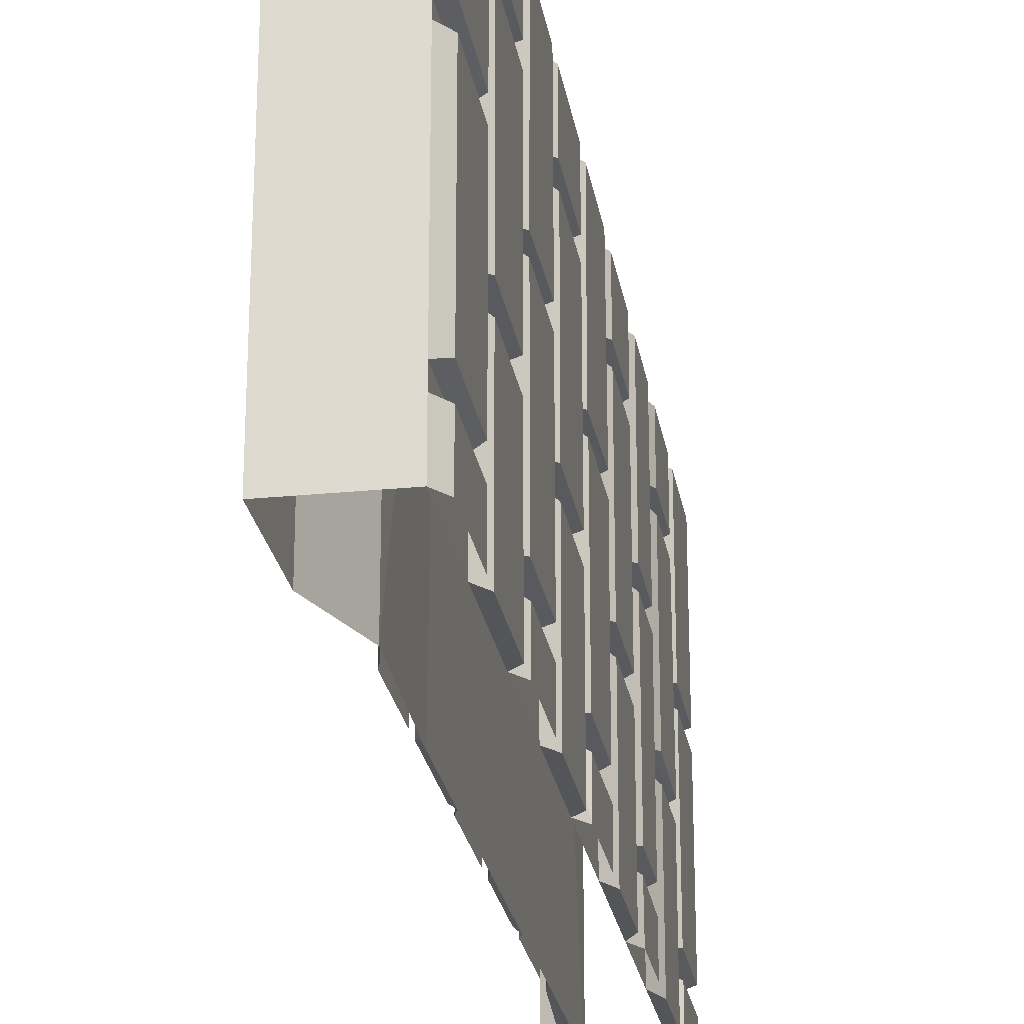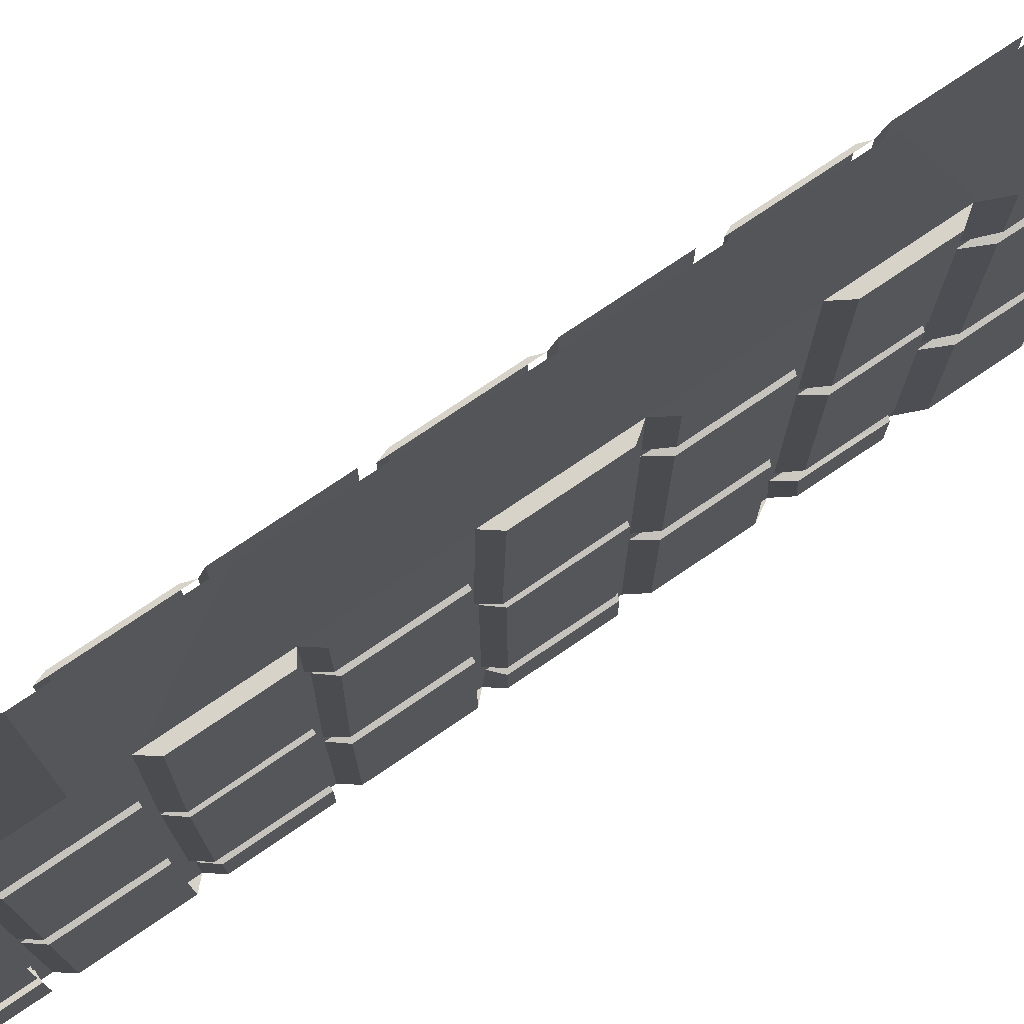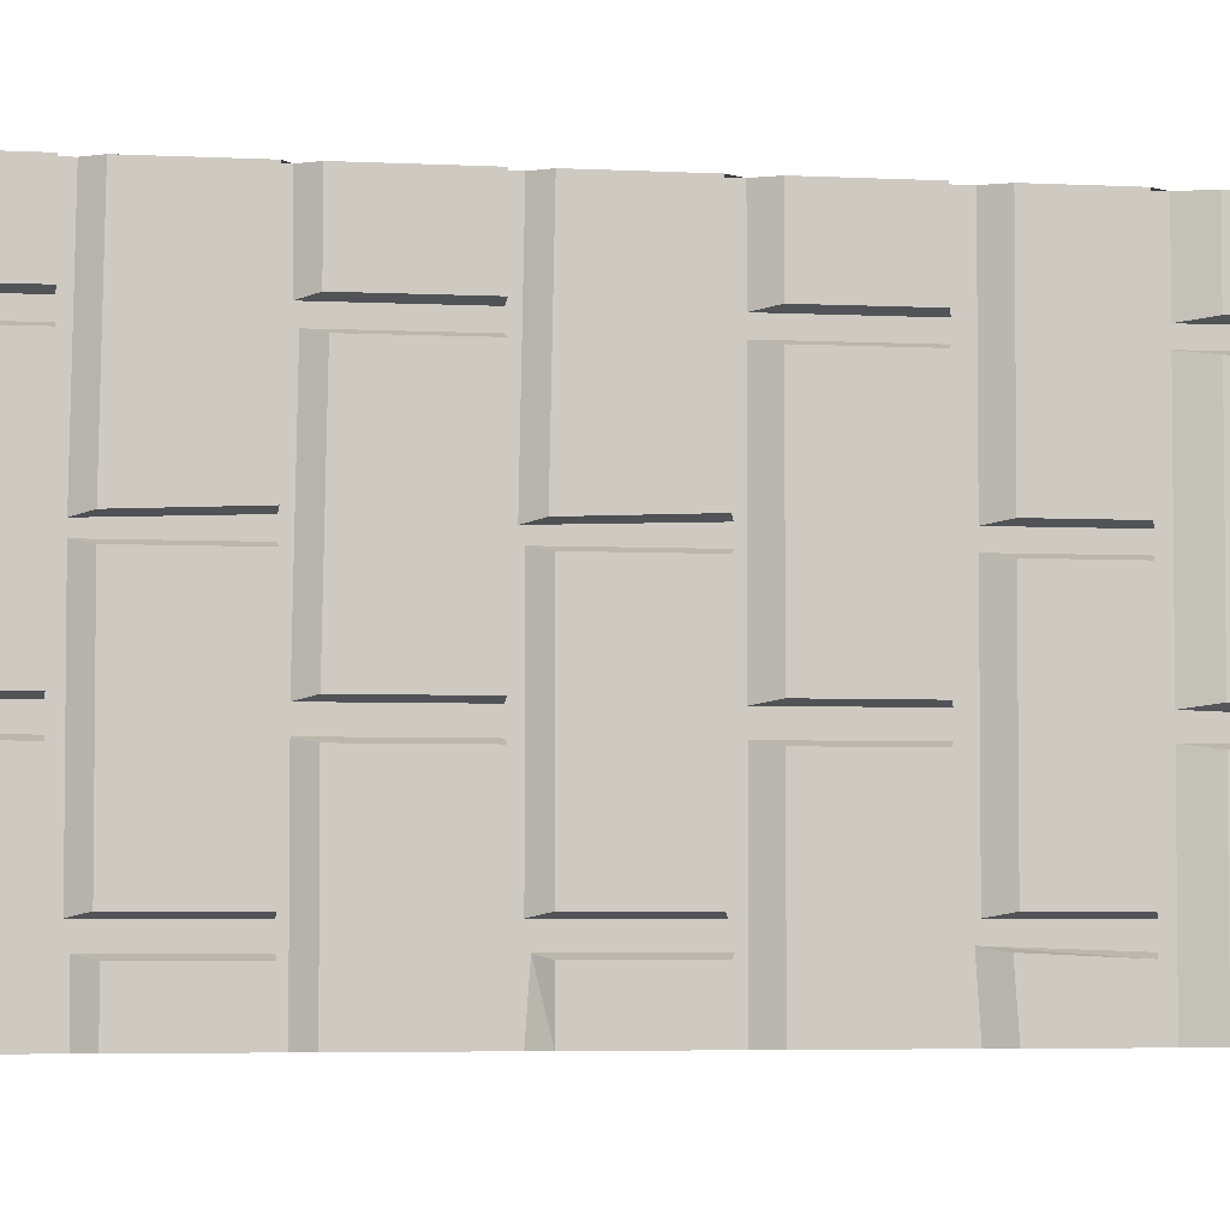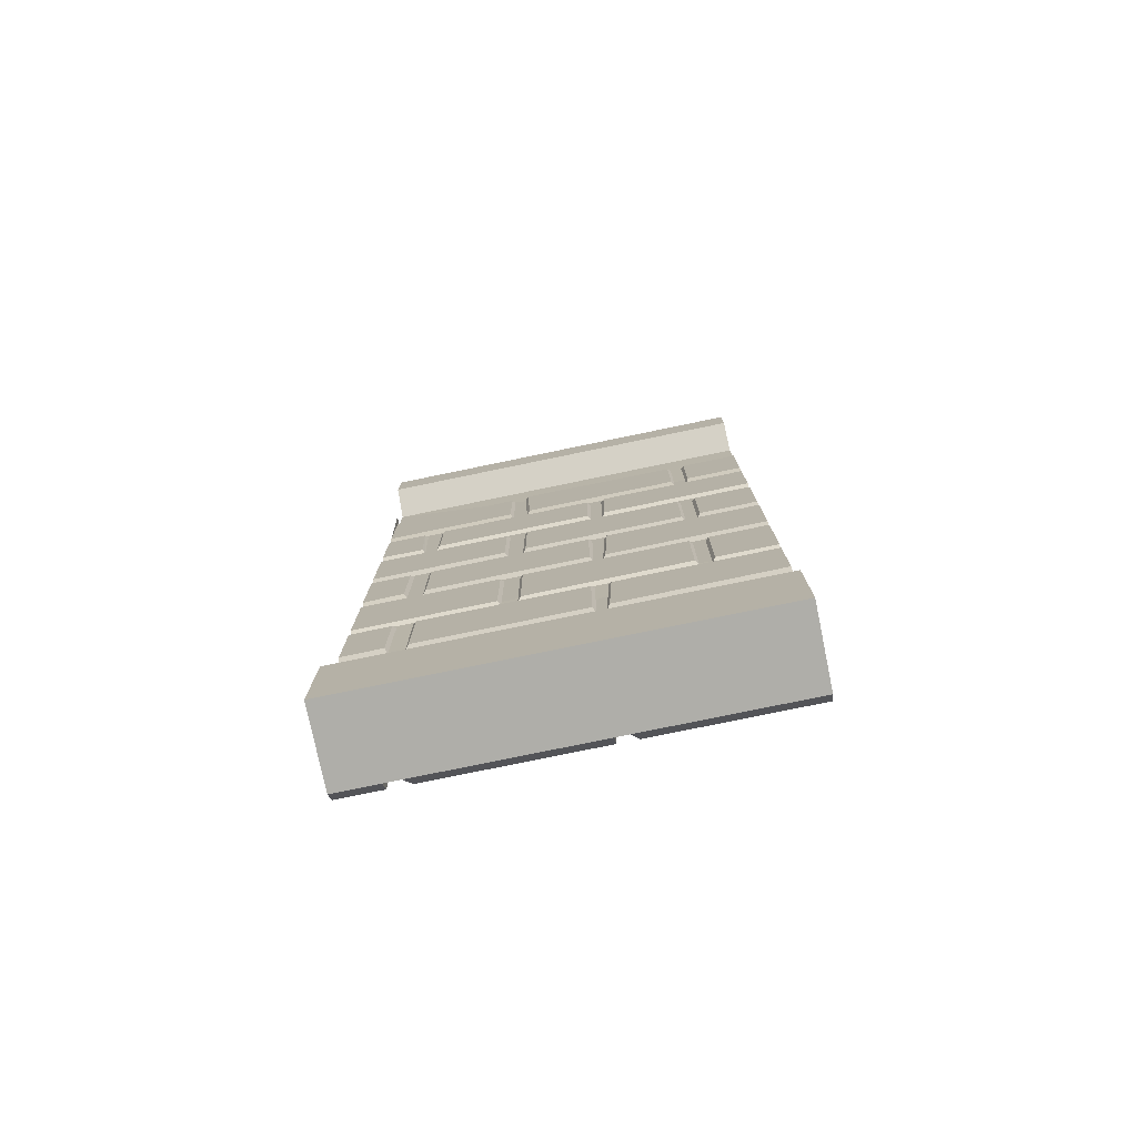
<metadata>
{"format":"obj","ext":"obj","renderer":"f3d","projection":"perspective","resolution":1024,"background":"white","views":[{"elev":-24.8,"azim":9.3,"up":"+Z"},{"elev":75.8,"azim":55.9,"up":"+Z"},{"elev":-4.2,"azim":80.0,"up":"+Z"},{"elev":-77.5,"azim":-78.3,"up":"+Y"}]}
</metadata>
<code>
v -0.4219 -0.1641 -0.5
v -0.4219 -0.5234 -0.5
v -0.4141 -0.5234 0.5
v -0.4219 -0.1641 0.5
v -0.5 -0.125 0.5
v -0.5 -0.125 -0.5
v -0.5 0 0.5
v -0.5 0 -0.5
v -0.4219 -1.016 -0.5
v -0.4141 -1.016 0.5
v -0.4219 -1.539 -0.5
v -0.4141 -1.539 0.5
v -0.4141 -1.875 -0.5
v -0.4141 -1.875 0.5
v -0.2812 -0.5234 0.5
v -0.2812 -0.5234 -0.5
v -0.2812 0 -0.5
v -0.2812 0 0.5
v -0.2812 -1.016 0.5
v -0.2812 -1.016 -0.5
v -0.2812 -1.539 0.5
v -0.2812 -1.539 -0.5
v -0.2812 -2.047 0.5
v -0.2812 -2.047 -0.5
v -0.2812 -2.289 0.5
v -0.2812 -2.289 -0.5
v -0.4766 -2.289 0.5
v -0.4766 -2.289 -0.5
v -0.4766 -2.047 0.5
v -0.4766 -2.047 -0.5
v -0.2578 -1.289 -0.5
v -0.2578 -1.289 -0.1562
v -0.2578 -1.5 -0.1562
v -0.2578 -1.5 -0.5
v -0.2812 -1.531 -0.5
v -0.2812 -1.266 -0.5
v -0.2578 -1.492 0.3047
v -0.2578 -1.5 -0.1016
v -0.2578 -1.289 -0.1016
v -0.2578 -1.289 0.3047
v -0.2812 -1.523 0.3125
v -0.2812 -1.531 -0.1094
v -0.2812 -1.289 -0.1094
v -0.2578 -1.289 0.3516
v -0.2578 -1.289 0.5
v -0.2578 -1.5 0.5
v -0.2578 -1.5 0.3516
v -0.2812 -1.531 0.3438
v -0.2812 -1.289 0.3438
v -0.2578 -1.234 0.5
v -0.2578 -1.242 0.1016
v -0.2578 -1.031 0.1094
v -0.2578 -1.039 0.5
v -0.2812 -1.008 0.5
v -0.2812 -1.266 0.5
v -0.2812 -1.273 0.09375
v -0.2812 -1.023 0.1016
v -0.2578 -1.234 0.0625
v -0.2578 -1.234 -0.3438
v -0.2578 -1.039 -0.3438
v -0.2578 -1.031 0.0625
v -0.2812 -1.266 0.07031
v -0.2812 -1.266 -0.3516
v -0.2812 -1.031 -0.3516
v -0.2578 -1.234 -0.3984
v -0.2578 -1.234 -0.5
v -0.2578 -1.031 -0.5
v -0.2578 -1.031 -0.3984
v -0.2812 -1.023 -0.3906
v -0.2812 -1.258 -0.3906
v -0.2578 -0.9688 0.5
v -0.2578 -0.9688 0.3516
v -0.2578 -0.7734 0.3516
v -0.2578 -0.7734 0.5
v -0.2578 -0.9688 0.3047
v -0.2578 -0.9688 -0.1016
v -0.2578 -0.7734 -0.1016
v -0.2578 -0.7734 0.3047
v -0.2812 -1.008 0.3125
v -0.2812 -1.008 -0.1094
v -0.2812 -0.7656 -0.1094
v -0.2578 -0.9688 -0.1562
v -0.2578 -0.9688 -0.5
v -0.2578 -0.7734 -0.5
v -0.2578 -0.7734 -0.1562
v -0.2812 -1.008 -0.1484
v -0.2812 -1.008 -0.5
v -0.2812 -0.7344 -0.5
v -0.2578 -0.5312 0.1094
v -0.2578 -0.5312 0.5
v -0.2578 -0.6953 0.5
v -0.2578 -0.6953 0.1094
v -0.2812 -0.7344 0.1016
v -0.2812 -0.5234 0.1016
v -0.2578 -0.6953 0.0625
v -0.2578 -0.6953 -0.3438
v -0.2578 -0.5312 -0.3438
v -0.2578 -0.5312 0.0625
v -0.2812 -0.5234 0.07031
v -0.2812 -0.7344 0.07031
v -0.2812 -0.7344 -0.3516
v -0.2812 -0.5234 -0.3516
v -0.2578 -0.7031 -0.3906
v -0.2578 -0.6953 -0.5
v -0.2578 -0.5312 -0.5
v -0.2578 -0.5312 -0.3984
v -0.2812 -0.7422 -0.3828
v -0.2578 -0.4453 -0.5
v -0.2578 -0.2656 -0.5
v -0.2578 -0.2656 -0.1562
v -0.2578 -0.4453 -0.1562
v -0.2812 -0.5 -0.5
v -0.2578 -0.2031 -0.5
v -0.2812 -0.2344 -0.5
v -0.2578 -0.4453 0.3047
v -0.2578 -0.4453 -0.1016
v -0.2578 -0.25 -0.1094
v -0.2578 -0.2656 0.3047
v -0.2812 -0.2578 0.3125
v -0.2812 -0.5 0.3125
v -0.2812 -0.5 -0.1094
v -0.2812 -0.2422 -0.1172
v -0.2578 -0.4453 0.5
v -0.2578 -0.4453 0.3516
v -0.2578 -0.2656 0.3516
v -0.2578 -0.2656 0.5
v -0.2578 -0.2031 0.1094
v -0.2578 0 0.1094
v -0.2578 0 0.5
v -0.2578 -0.2031 0.5
v -0.2812 -0.2344 0.1016
v -0.2812 0 0.1016
v -0.2578 -0.2031 0.0625
v -0.2578 -0.2031 -0.3438
v -0.2578 0 -0.3438
v -0.2578 0 0.0625
v -0.2812 0 0.07031
v -0.2812 -0.2344 0.07031
v -0.2812 -0.2344 -0.3516
v -0.2812 0 -0.3516
v -0.2578 0 -0.3984
v -0.2578 -0.2031 -0.3984
v -0.2578 0 -0.5
v -0.2578 -1.75 0.1016
v -0.2578 -1.547 0.1094
v -0.2578 -1.547 0.5
v -0.2578 -1.742 0.5
v -0.2812 -1.781 0.09375
v -0.2812 -1.547 0.1016
v -0.2578 -1.547 -0.3438
v -0.2578 -1.547 0.0625
v -0.2578 -1.75 0.0625
v -0.2578 -1.75 -0.3438
v -0.2812 -1.781 -0.3516
v -0.2812 -1.547 -0.3516
v -0.2578 -1.547 -0.3984
v -0.2578 -1.742 -0.3984
v -0.2578 -1.742 -0.5
v -0.2578 -1.547 -0.5
v -0.2812 -0.5 -0.1484
v -0.2812 -0.2578 -0.1484
v -0.2812 -0.2344 0.5
v -0.2812 -0.2266 -0.3906
v -0.2812 -0.7656 -0.1484
v -0.2812 -1.023 0.07031
v -0.2812 -0.7344 0.5
v -0.2812 -1.289 -0.1484
v -0.2812 -1.531 -0.1484
v -0.2812 -1.773 -0.3906
v -0.2812 -1.773 -0.5
v -0.2812 -1.547 0.07031
v -0.2812 -1.781 0.07031
v -0.2812 -1.773 0.5
v -0.2812 -1.531 0.5
v -0.2812 -0.5 0.5
v -0.2812 -0.5 0.3438
v -0.2812 -1.008 0.3438
v -0.2812 -0.7656 0.3438
v -0.2812 -0.7656 0.3125
v -0.2812 -1.289 0.3125
v -0.2812 -1.547 -0.3906
v -0.2812 -0.5234 -0.3906
v -0.2812 0 -0.3906
v -0.2812 -0.2578 0.3438
v -0.2578 -1.797 -0.5
v -0.2578 -1.805 -0.1562
v -0.2578 -2.008 -0.1562
v -0.2578 -2.008 -0.5
v -0.2812 -2.039 -0.5
v -0.2578 -2.008 0.3047
v -0.2578 -2.008 -0.1016
v -0.2578 -1.805 -0.1016
v -0.2578 -1.797 0.3047
v -0.2812 -2.039 0.3125
v -0.2812 -2.039 -0.1094
v -0.2812 -1.805 -0.1094
v -0.2578 -1.797 0.3516
v -0.2578 -1.797 0.5
v -0.2578 -2.008 0.5
v -0.2578 -2.008 0.3516
v -0.2812 -2.039 0.3438
v -0.2812 -1.797 0.3438
v -0.2578 -2.258 0.1172
v -0.2578 -2.055 0.1172
v -0.2578 -2.055 0.5
v -0.2578 -2.258 0.5
v -0.2812 -2.289 0.1016
v -0.2812 -2.055 0.1016
v -0.2578 -2.055 -0.3359
v -0.2578 -2.055 0.07031
v -0.2578 -2.258 0.07031
v -0.2578 -2.258 -0.3359
v -0.2812 -2.289 -0.3516
v -0.2812 -2.055 -0.3516
v -0.2578 -2.055 -0.3906
v -0.2578 -2.258 -0.3906
v -0.2578 -2.258 -0.5
v -0.2578 -2.055 -0.5
v -0.2812 -1.805 -0.1484
v -0.2812 -2.039 -0.1484
v -0.2812 -2.289 -0.3906
v -0.4766 -2.289 -0.3906
v -0.2812 -2.055 0.07031
v -0.2812 -2.289 0.07031
v -0.4766 -2.289 0.1016
v -0.4766 -2.289 0.07031
v -0.4766 -2.289 -0.3516
v -0.2812 -2.039 0.5
v -0.2812 -1.797 0.3125
v -0.2812 -2.055 -0.3906
v -0.4297 -1.57 -0.1562
v -0.4297 -1.344 -0.1562
v -0.4297 -1.344 -0.5
v -0.4297 -1.57 -0.5
v -0.4219 -1.586 -0.1484
v -0.4219 -1.344 -0.1484
v -0.4297 -1.344 -0.1016
v -0.4297 -1.57 -0.1016
v -0.4297 -1.562 0.3047
v -0.4297 -1.344 0.3047
v -0.4219 -1.578 0.3125
v -0.4219 -1.344 0.3125
v -0.4297 -1.57 0.5
v -0.4297 -1.344 0.5
v -0.4297 -1.344 0.3516
v -0.4297 -1.57 0.3516
v -0.4219 -1.586 0.5
v -0.4219 -1.586 0.3438
v -0.4219 -1.344 0.3438
v -0.4297 -1.086 0.1094
v -0.4297 -1.305 0.1016
v -0.4297 -1.297 0.5
v -0.4297 -1.086 0.5
v -0.4219 -1.32 0.5
v -0.4219 -1.062 0.5
v -0.4297 -1.094 -0.3438
v -0.4297 -1.297 -0.3438
v -0.4297 -1.297 0.0625
v -0.4297 -1.086 0.0625
v -0.4219 -1.32 0.07031
v -0.4219 -1.078 0.07031
v -0.4297 -1.086 -0.5
v -0.4297 -1.297 -0.5
v -0.4297 -1.289 -0.3984
v -0.4297 -1.086 -0.3984
v -0.4219 -1.078 -0.3906
v -0.4219 -1.312 -0.3906
v -0.4219 -1.32 -0.5
v -0.4297 -0.8281 0.3516
v -0.4297 -1.039 0.3516
v -0.4297 -1.039 0.5
v -0.4297 -0.8281 0.5
v -0.4297 -0.8281 -0.1016
v -0.4297 -1.039 -0.1016
v -0.4297 -1.039 0.3047
v -0.4297 -0.8281 0.3047
v -0.4219 -1.062 0.3125
v -0.4219 -0.8203 0.3125
v -0.4297 -0.8281 -0.5
v -0.4297 -1.039 -0.5
v -0.4297 -1.039 -0.1562
v -0.4297 -0.8281 -0.1562
v -0.4219 -1.062 -0.1484
v -0.4219 -0.8203 -0.1484
v -0.4297 -0.7734 0.5
v -0.4297 -0.5781 0.5
v -0.4297 -0.5781 0.1094
v -0.4297 -0.7734 0.1094
v -0.4219 -0.7891 0.5
v -0.4219 -0.5547 0.5
v -0.4297 -0.5781 -0.3438
v -0.4297 -0.7734 -0.3438
v -0.4297 -0.7734 0.0625
v -0.4297 -0.5781 0.0625
v -0.4219 -0.5781 0.07031
v -0.4219 -0.7891 0.07031
v -0.4219 -0.7891 -0.3516
v -0.4219 -0.5781 -0.3516
v -0.4297 -0.5781 -0.5
v -0.4297 -0.7734 -0.5
v -0.4297 -0.7812 -0.3906
v -0.4297 -0.5781 -0.3984
v -0.4219 -0.7969 -0.3828
v -0.4219 -0.5781 -0.3906
v -0.4297 -0.3125 -0.1562
v -0.4297 -0.3125 -0.5
v -0.4297 -0.5234 -0.5
v -0.4297 -0.5234 -0.1562
v -0.4219 -0.5547 -0.1484
v -0.4219 -0.3125 -0.1484
v -0.4297 -0.2969 -0.1094
v -0.4297 -0.5234 -0.1016
v -0.4297 -0.5234 0.3047
v -0.4297 -0.3125 0.3047
v -0.4219 -0.3125 0.3125
v -0.4219 -0.5547 0.3125
v -0.4219 -0.5547 -0.1094
v -0.4219 -0.2969 -0.1172
v -0.4297 -0.3125 0.3516
v -0.4297 -0.5234 0.3516
v -0.4297 -0.5234 0.5
v -0.4297 -0.3125 0.5
v -0.4297 -1.609 0.5
v -0.4297 -1.609 0.1094
v -0.4297 -1.812 0.1016
v -0.4297 -1.805 0.5
v -0.4219 -1.828 0.5
v -0.4219 -1.836 0.09375
v -0.4219 -1.602 0.1016
v -0.4297 -1.812 0.0625
v -0.4297 -1.609 0.0625
v -0.4297 -1.609 -0.3438
v -0.4297 -1.812 -0.3438
v -0.4219 -1.836 0.07031
v -0.4219 -1.602 0.07031
v -0.4297 -1.805 -0.5
v -0.4297 -1.805 -0.3984
v -0.4297 -1.609 -0.3984
v -0.4297 -1.609 -0.5
v -0.4219 -0.5547 -0.5
v -0.4219 -0.7891 -0.5
v -0.4219 -0.8203 -0.1094
v -0.4219 -1.062 -0.1094
v -0.4219 -1.062 -0.5
v -0.4219 -1.32 -0.3516
v -0.4219 -1.078 0.1016
v -0.4219 -1.328 0.09375
v -0.4219 -0.5781 0.1016
v -0.4219 -0.7891 0.1016
v -0.4219 -1.344 -0.1094
v -0.4219 -1.586 -0.1094
v -0.4219 -1.586 -0.5
v -0.4219 -1.828 -0.3906
v -0.4219 -1.828 -0.5
v -0.4219 -1.836 -0.3516
v -0.4219 -1.602 -0.3516
v -0.4219 -0.5547 0.3438
v -0.4219 -1.062 0.3438
v -0.4219 -0.8203 0.3438
v -0.4219 -1.602 -0.3906
v -0.4219 -1.086 -0.3516
v -0.4219 -0.3125 0.3438
v -0.4453 -0.2812 -0.5
v -0.4219 -0.2891 -0.5
f 1 2 3
f 1 3 4
f 15 16 17
f 15 17 18
f 1 4 5
f 1 5 6
f 30 29 14
f 30 14 13
f 71 72 73
f 71 73 74
f 75 76 77
f 75 77 78
f 82 83 84
f 82 84 85
f 89 90 91
f 89 91 92
f 95 96 97
f 95 97 98
f 103 104 105
f 103 105 106
f 269 270 271
f 269 271 272
f 273 274 275
f 273 275 276
f 279 280 281
f 279 281 282
f 285 286 287
f 285 287 288
f 291 292 293
f 291 293 294
f 299 300 301
f 299 301 302
f 6 5 7
f 6 7 8
f 9 10 3
f 9 3 2
f 16 15 19
f 16 19 20
f 31 34 35
f 31 35 36
f 37 40 41
f 37 41 42
f 37 42 38
f 38 42 39
f 39 42 43
f 44 47 48
f 44 48 49
f 50 51 52
f 50 52 53
f 58 59 60
f 58 60 61
f 65 66 67
f 65 67 68
f 115 118 119
f 115 119 120
f 115 120 121
f 115 121 116
f 116 121 117
f 117 121 122
f 144 147 148
f 144 148 149
f 144 149 145
f 150 153 154
f 150 154 155
f 167 168 33
f 167 33 32
f 34 33 168
f 34 168 35
f 158 157 169
f 158 169 170
f 171 172 152
f 171 152 151
f 147 173 148
f 173 147 146
f 173 146 174
f 153 152 172
f 153 172 154
f 47 46 174
f 47 174 48
f 40 180 41
f 157 156 181
f 157 181 169
f 185 188 189
f 185 189 170
f 190 193 194
f 190 194 195
f 190 195 191
f 191 195 192
f 192 195 196
f 197 200 201
f 197 201 202
f 203 206 207
f 203 207 208
f 203 208 204
f 209 212 213
f 209 213 214
f 219 220 187
f 219 187 186
f 188 187 220
f 188 220 189
f 217 216 221
f 217 221 26
f 223 224 211
f 223 211 210
f 206 25 207
f 212 211 224
f 212 224 213
f 200 199 228
f 200 228 201
f 193 229 194
f 216 215 230
f 216 230 221
f 25 206 205
f 25 205 228
f 231 234 235
f 231 235 236
f 231 236 232
f 240 239 241
f 240 241 242
f 243 246 247
f 247 246 248
f 248 246 245
f 248 245 249
f 250 251 252
f 250 252 253
f 256 257 258
f 256 258 259
f 262 263 264
f 262 264 265
f 323 326 247
f 247 326 327
f 327 326 328
f 328 326 325
f 328 325 329
f 329 325 324
f 330 333 334
f 330 334 335
f 330 335 331
f 237 350 351
f 237 351 238
f 238 351 239
f 239 351 241
f 234 352 235
f 352 234 268
f 268 234 233
f 353 337 336
f 353 336 354
f 333 355 334
f 355 333 332
f 355 332 356
f 360 338 337
f 360 337 353
f 11 12 10
f 11 10 9
f 20 19 21
f 20 21 22
f 37 38 39
f 37 39 40
f 185 186 187
f 185 187 188
f 190 191 192
f 190 192 193
f 197 198 199
f 197 199 200
f 237 238 239
f 237 239 240
f 13 14 12
f 13 12 11
f 22 21 23
f 22 23 24
f 26 25 27
f 26 27 28
f 28 27 29
f 28 29 30
f 31 32 33
f 31 33 34
f 44 45 46
f 44 46 47
f 115 116 117
f 115 117 118
f 144 145 146
f 144 146 147
f 150 151 152
f 150 152 153
f 156 157 158
f 156 158 159
f 203 204 205
f 203 205 206
f 209 210 211
f 209 211 212
f 215 216 217
f 215 217 218
f 26 221 222
f 26 222 28
f 207 25 27
f 207 27 225
f 213 224 226
f 213 226 227
f 231 232 233
f 231 233 234
f 243 244 245
f 243 245 246
f 323 324 325
f 323 325 326
f 330 331 332
f 330 332 333
f 336 337 338
f 336 338 339
f 24 23 25
f 24 25 26
f 50 53 54
f 50 54 55
f 50 55 56
f 50 56 51
f 51 56 52
f 52 56 57
f 58 61 62
f 58 62 59
f 59 62 63
f 59 63 60
f 60 63 64
f 65 68 69
f 65 69 70
f 65 70 66
f 66 70 36
f 61 165 62
f 253 252 254
f 253 254 255
f 259 258 260
f 259 260 261
f 265 264 266
f 266 264 267
f 267 264 263
f 267 263 268
f 257 345 260
f 257 260 258
f 250 346 347
f 250 347 251
f 251 347 252
f 252 347 254
f 345 257 256
f 345 256 361
f 75 78 79
f 75 79 80
f 75 80 76
f 76 80 77
f 77 80 81
f 82 85 86
f 82 86 83
f 83 86 87
f 83 87 84
f 84 87 88
f 89 92 93
f 89 93 94
f 95 98 99
f 95 99 100
f 95 100 96
f 96 100 101
f 96 101 102
f 96 102 97
f 103 106 107
f 103 107 104
f 104 107 88
f 85 164 86
f 92 91 166
f 92 166 93
f 72 71 54
f 72 54 177
f 72 177 73
f 73 177 178
f 78 179 79
f 106 182 107
f 91 90 175
f 91 175 166
f 285 288 289
f 285 289 286
f 286 289 290
f 294 293 295
f 295 293 296
f 296 293 292
f 296 292 297
f 297 292 298
f 298 292 291
f 302 301 303
f 302 303 304
f 303 301 300
f 303 300 341
f 287 348 349
f 287 349 288
f 288 349 289
f 108 109 110
f 108 110 111
f 123 124 125
f 123 125 126
f 127 128 129
f 127 129 130
f 133 134 135
f 133 135 136
f 141 142 113
f 141 113 143
f 108 111 112
f 108 112 113
f 113 112 114
f 127 130 131
f 127 131 132
f 127 132 128
f 133 136 137
f 133 137 138
f 133 138 134
f 134 138 139
f 134 139 140
f 134 140 135
f 160 112 111
f 160 111 110
f 160 110 161
f 130 162 131
f 162 130 129
f 162 129 18
f 113 142 163
f 113 163 114
f 175 176 124
f 175 124 123
f 141 183 163
f 141 163 142
f 176 125 124
f 176 184 125
f 305 308 309
f 305 309 310
f 314 313 315
f 315 313 316
f 316 313 317
f 317 313 312
f 317 312 311
f 317 311 318
f 308 307 340
f 308 340 309
f 320 357 290
f 320 290 321
f 319 362 357
f 319 357 320
f 307 363 364
f 307 364 340
f 276 275 277
f 276 277 278
f 282 281 283
f 282 283 284
f 305 306 307
f 305 307 308
f 311 312 313
f 311 313 314
f 319 320 321
f 319 321 322
f 273 342 343
f 273 343 274
f 274 343 275
f 275 343 277
f 283 281 280
f 283 280 344
f 344 280 341
f 341 280 279
f 255 271 270
f 255 270 358
f 358 270 269
f 358 269 359

</code>
